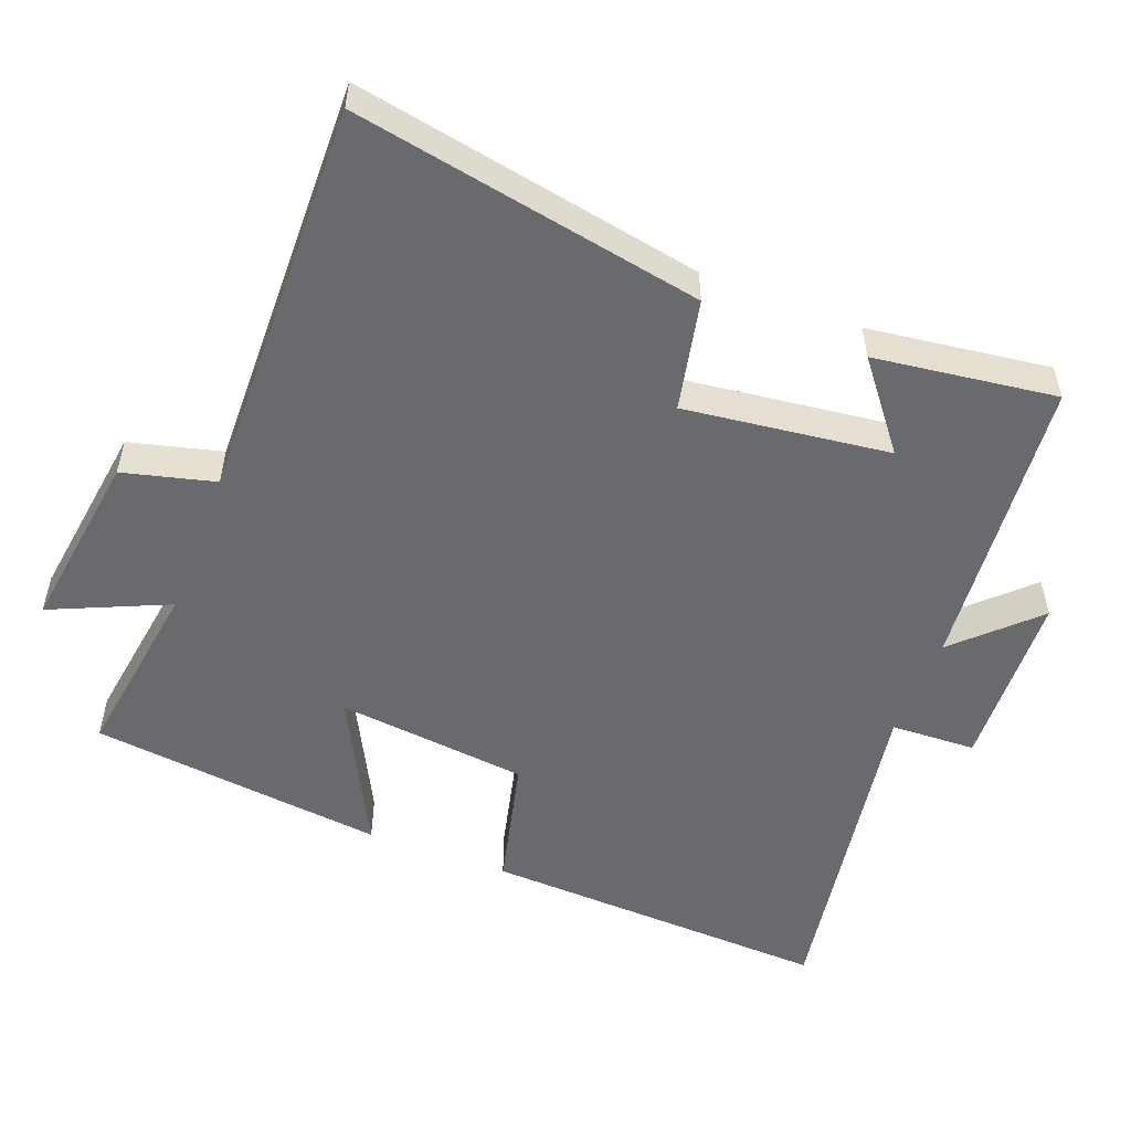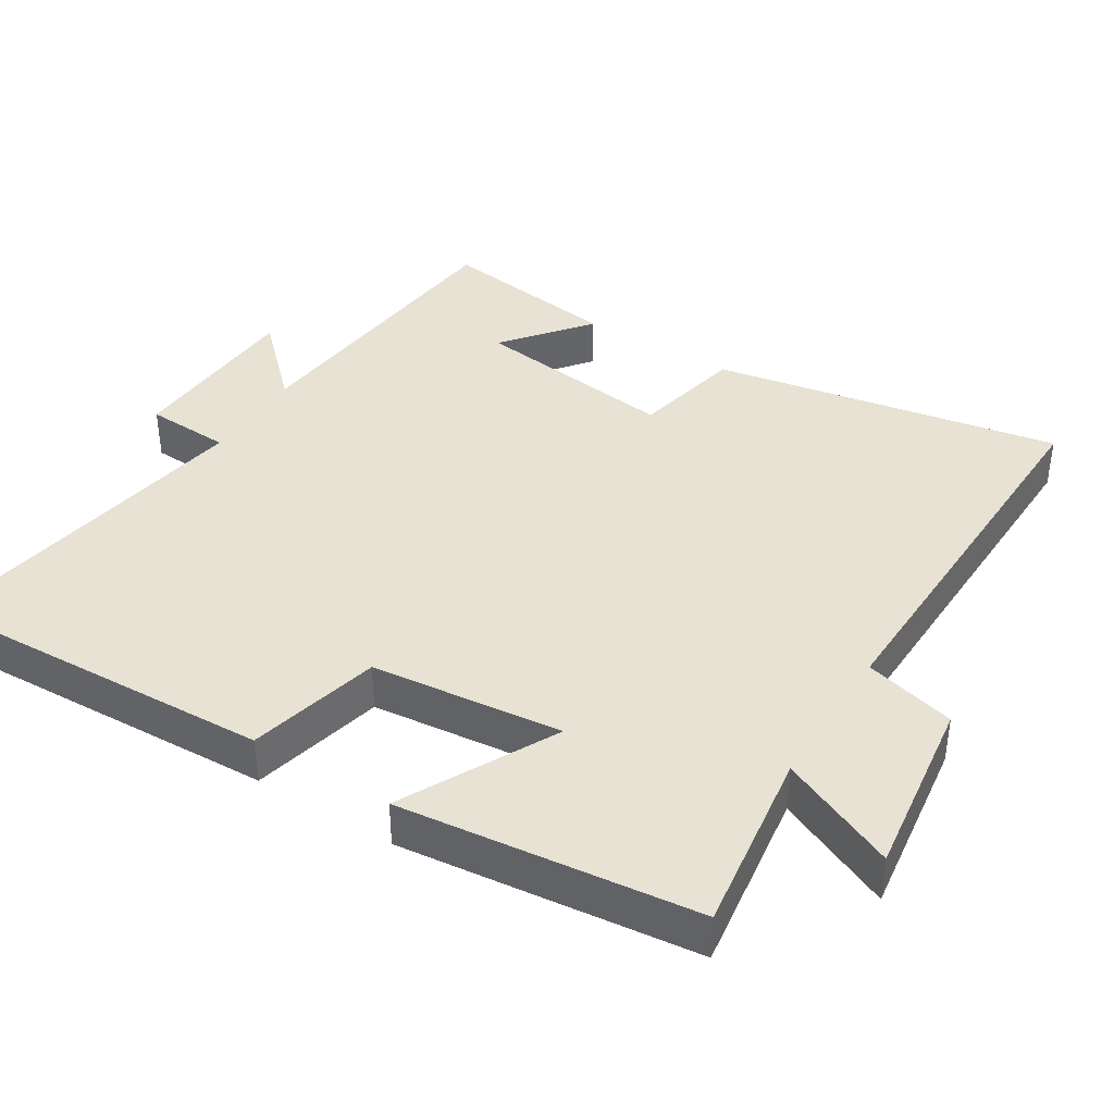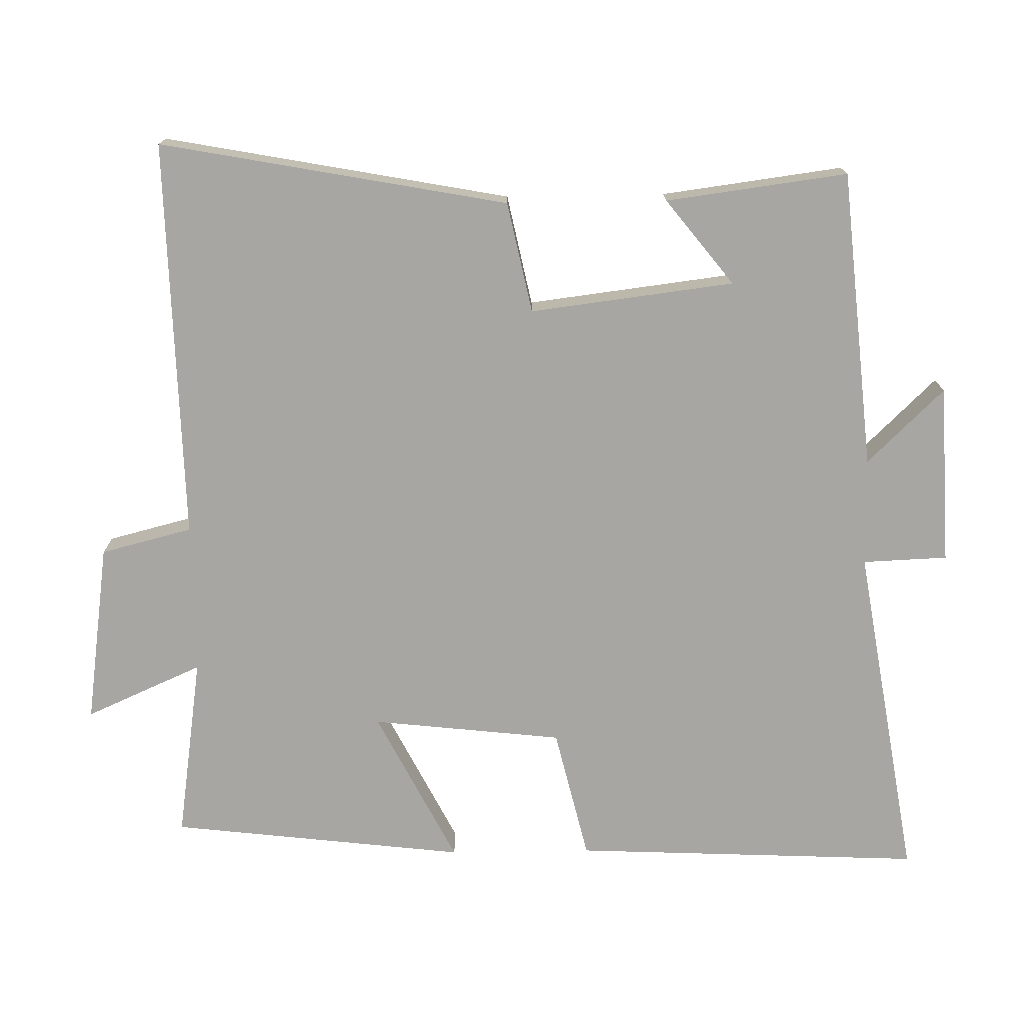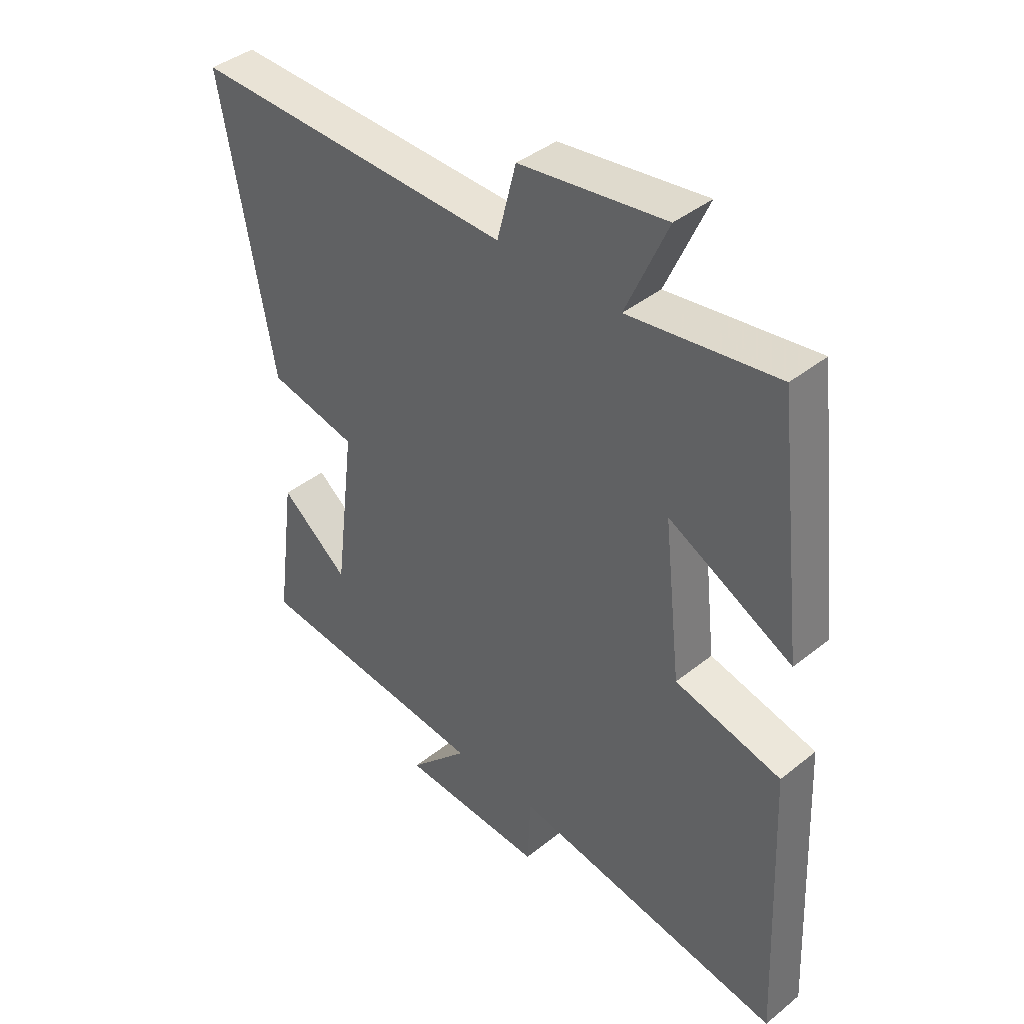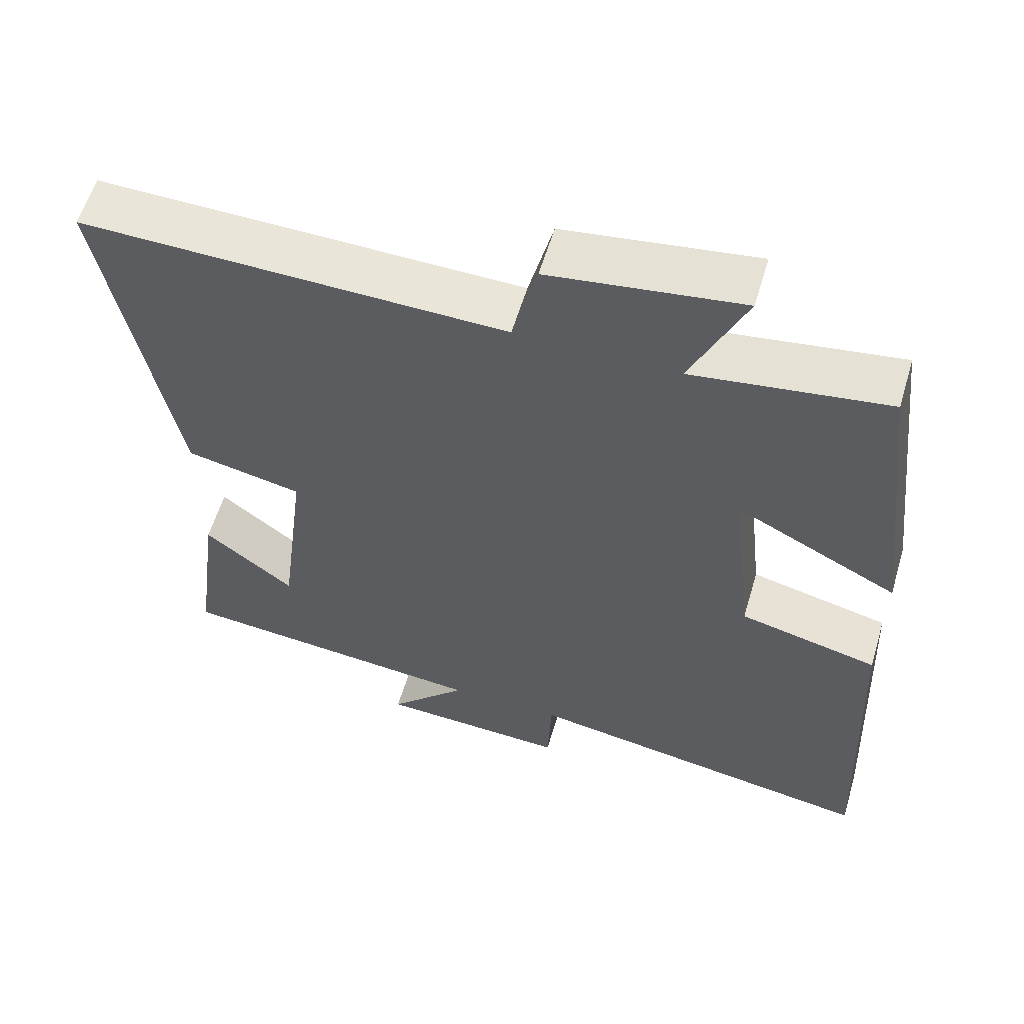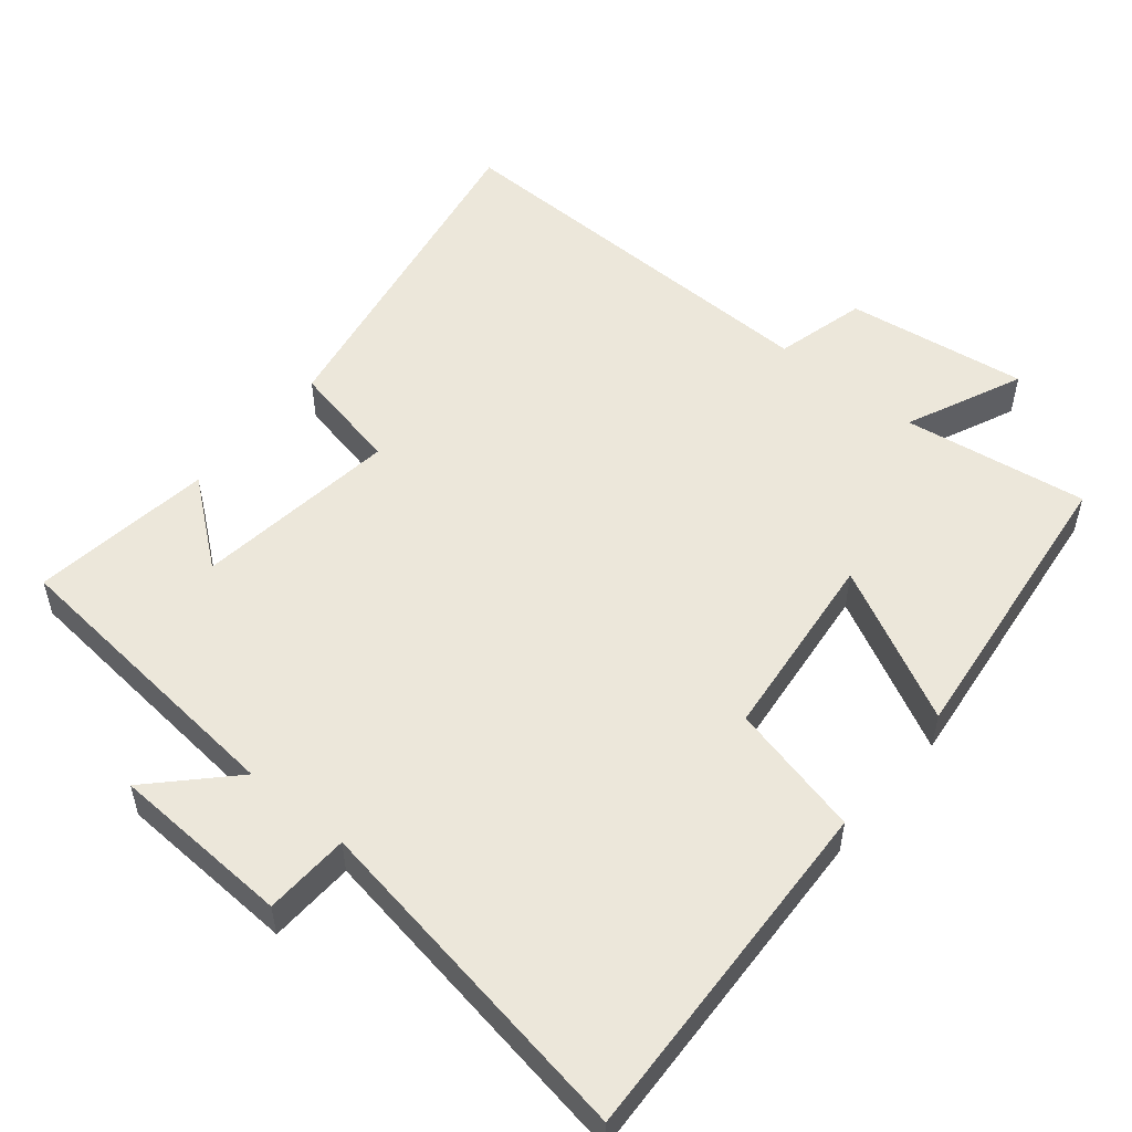
<metadata>
{"format":"obj","ext":"obj","renderer":"f3d","projection":"perspective","resolution":1024,"background":"white","views":[{"elev":-53.0,"azim":69.0,"up":"+Y"},{"elev":39.8,"azim":-57.9,"up":"+Y"},{"elev":-74.2,"azim":90.9,"up":"+Y"},{"elev":40.8,"azim":-134.3,"up":"+Z"},{"elev":58.5,"azim":-163.5,"up":"+Z"},{"elev":53.0,"azim":-140.4,"up":"+Y"}]}
</metadata>
<code>
v -0.522 0.07 -0.579
v -0.5 0.07 -0.084
v -0.313 0.07 -0.039
v -0.283 0.07 0.231
v -0.5 0.07 0.12
v -0.451 0.07 0.538
v -0.191 0.07 0.5
v -0.264 0.07 0.665
v -0.008 0.07 0.629
v 0.025 0.07 0.5
v 0.591 0.07 0.512
v 0.5 0.07 0.022
v 0.344 0.07 -0.011
v 0.38 0.07 -0.299
v 0.5 0.07 -0.204
v 0.534 0.07 -0.46
v 0.113 0.07 -0.5
v 0.218 0.07 -0.608
v -0.036 0.07 -0.62
v -0.041 0.07 -0.5
v -0.522 0 -0.579
v -0.5 0 -0.084
v -0.313 0 -0.039
v -0.283 0 0.231
v -0.5 0 0.12
v -0.451 0 0.538
v -0.191 0 0.5
v -0.264 0 0.665
v -0.008 0 0.629
v 0.025 0 0.5
v 0.591 0 0.512
v 0.5 0 0.022
v 0.344 0 -0.011
v 0.38 0 -0.299
v 0.5 0 -0.204
v 0.534 0 -0.46
v 0.113 0 -0.5
v 0.218 0 -0.608
v -0.036 0 -0.62
v -0.041 0 -0.5
f 17 18 19 20
f 16 17 20
f 14 15 16
f 14 16 20
f 1 2 3
f 20 1 3
f 14 20 3
f 13 14 3
f 13 3 4
f 12 13 4
f 11 12 4
f 10 11 4
f 7 8 9 10
f 4 5 6 7
f 4 7 10
f 40 39 38 37
f 40 37 36
f 36 35 34
f 40 36 34
f 23 22 21
f 23 21 40
f 23 40 34
f 23 34 33
f 24 23 33
f 24 33 32
f 24 32 31
f 24 31 30
f 30 29 28 27
f 27 26 25 24
f 30 27 24
f 1 21 22 2
f 2 22 23 3
f 3 23 24 4
f 4 24 25 5
f 5 25 26 6
f 6 26 27 7
f 7 27 28 8
f 8 28 29 9
f 9 29 30 10
f 10 30 31 11
f 11 31 32 12
f 12 32 33 13
f 13 33 34 14
f 14 34 35 15
f 15 35 36 16
f 16 36 37 17
f 17 37 38 18
f 18 38 39 19
f 19 39 40 20
f 20 40 21 1

</code>
